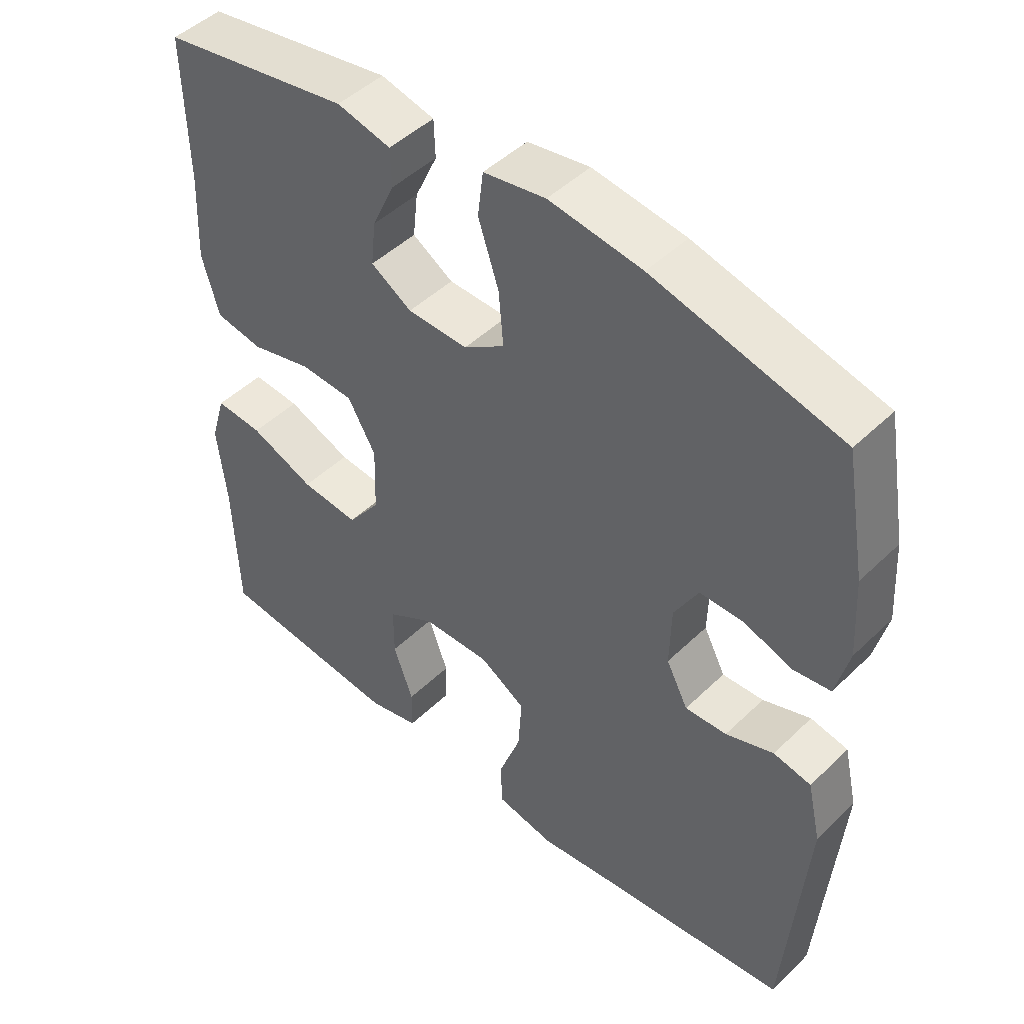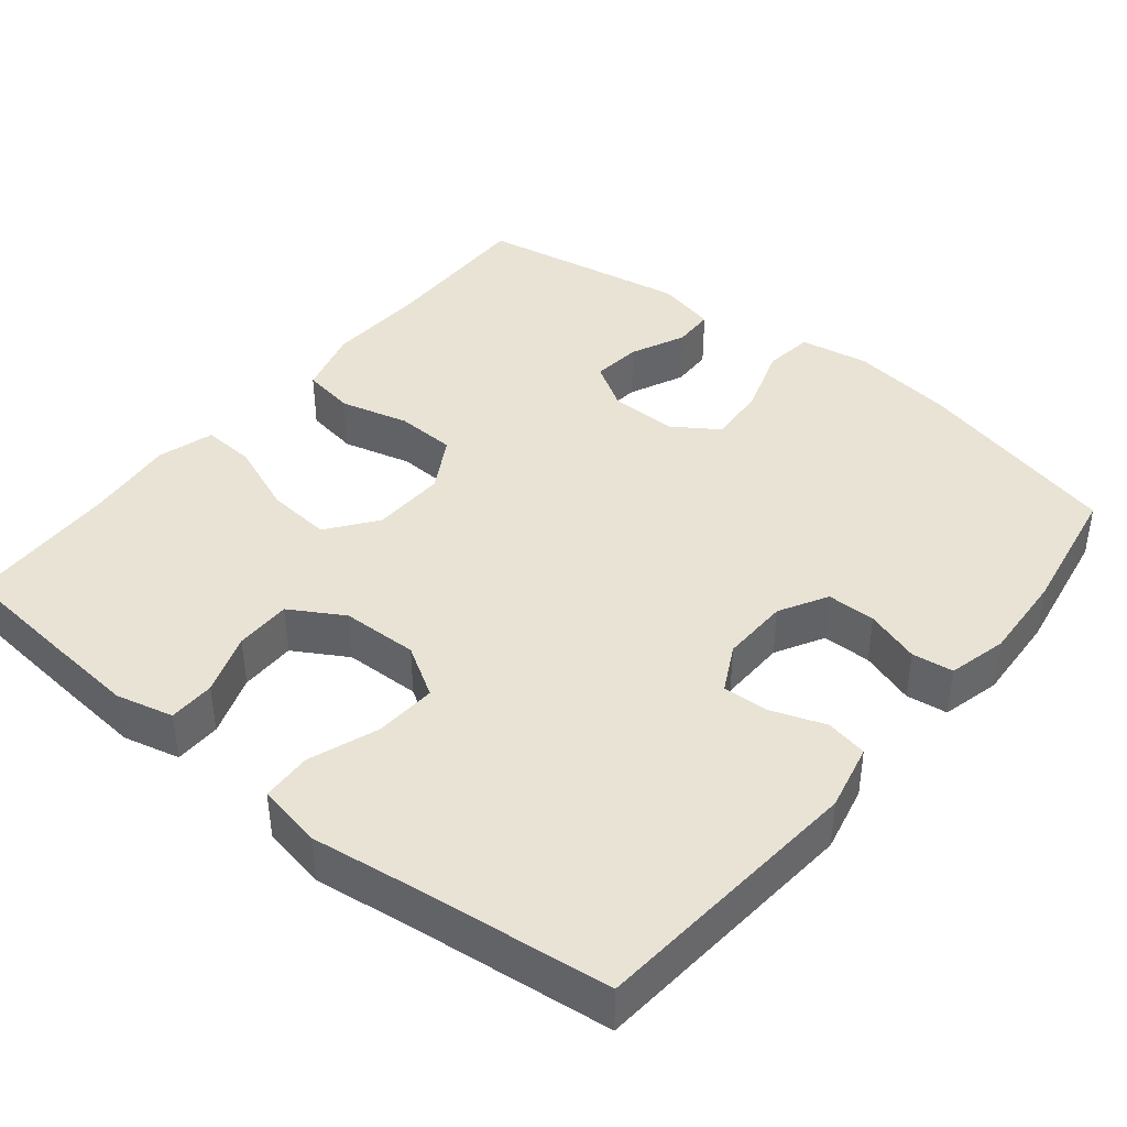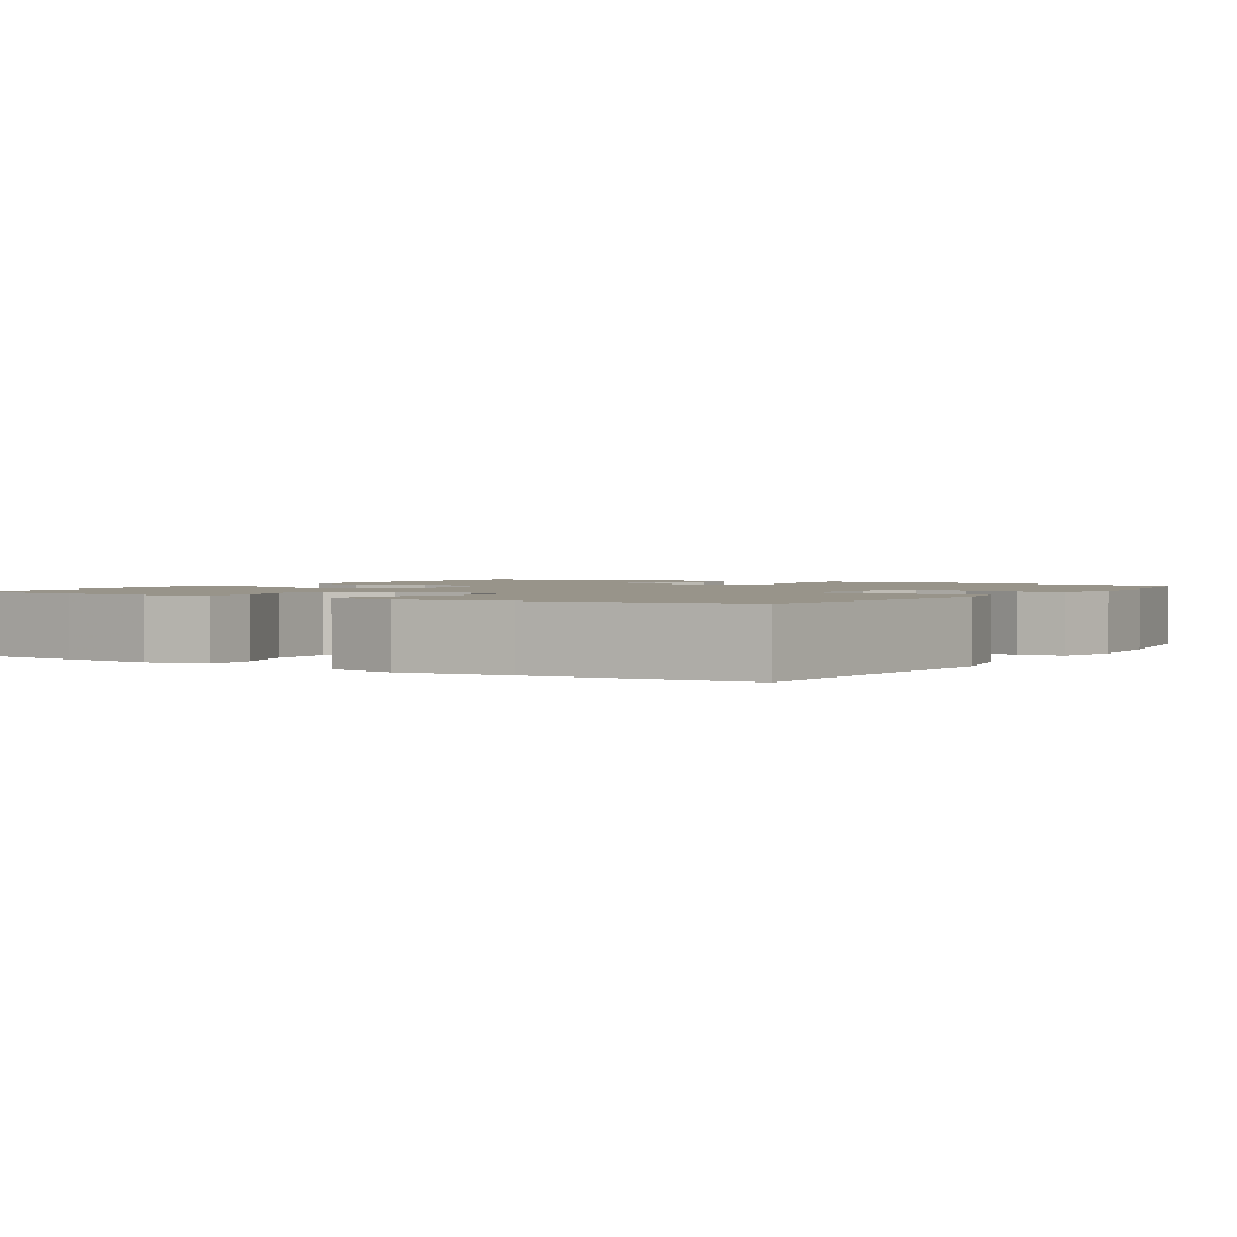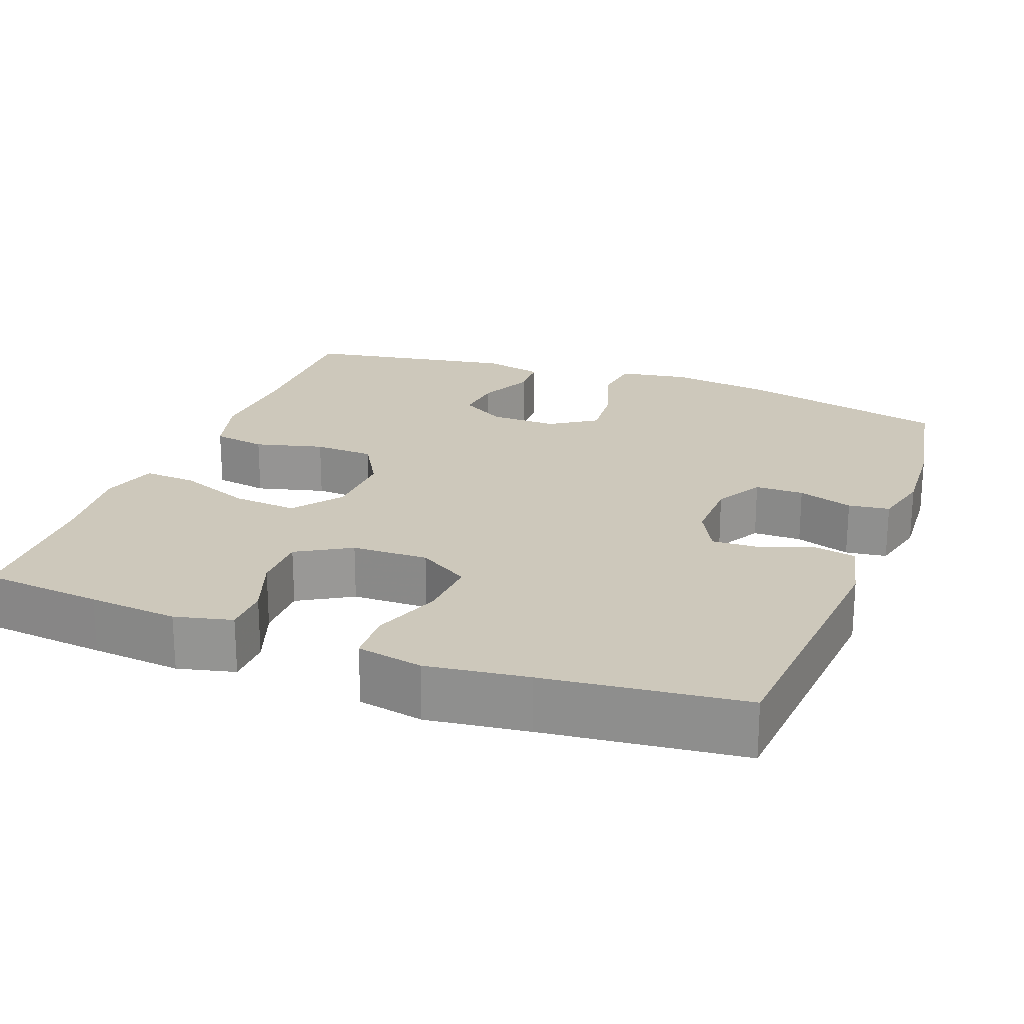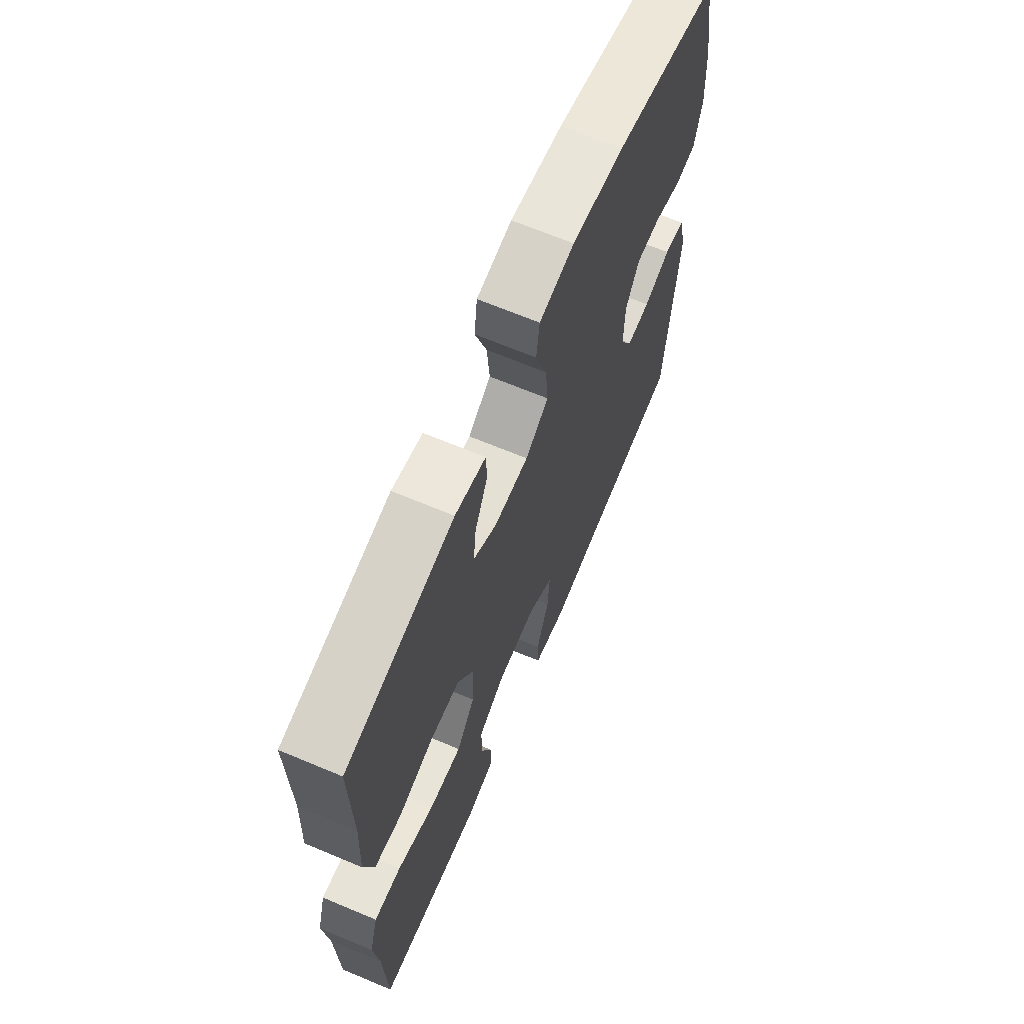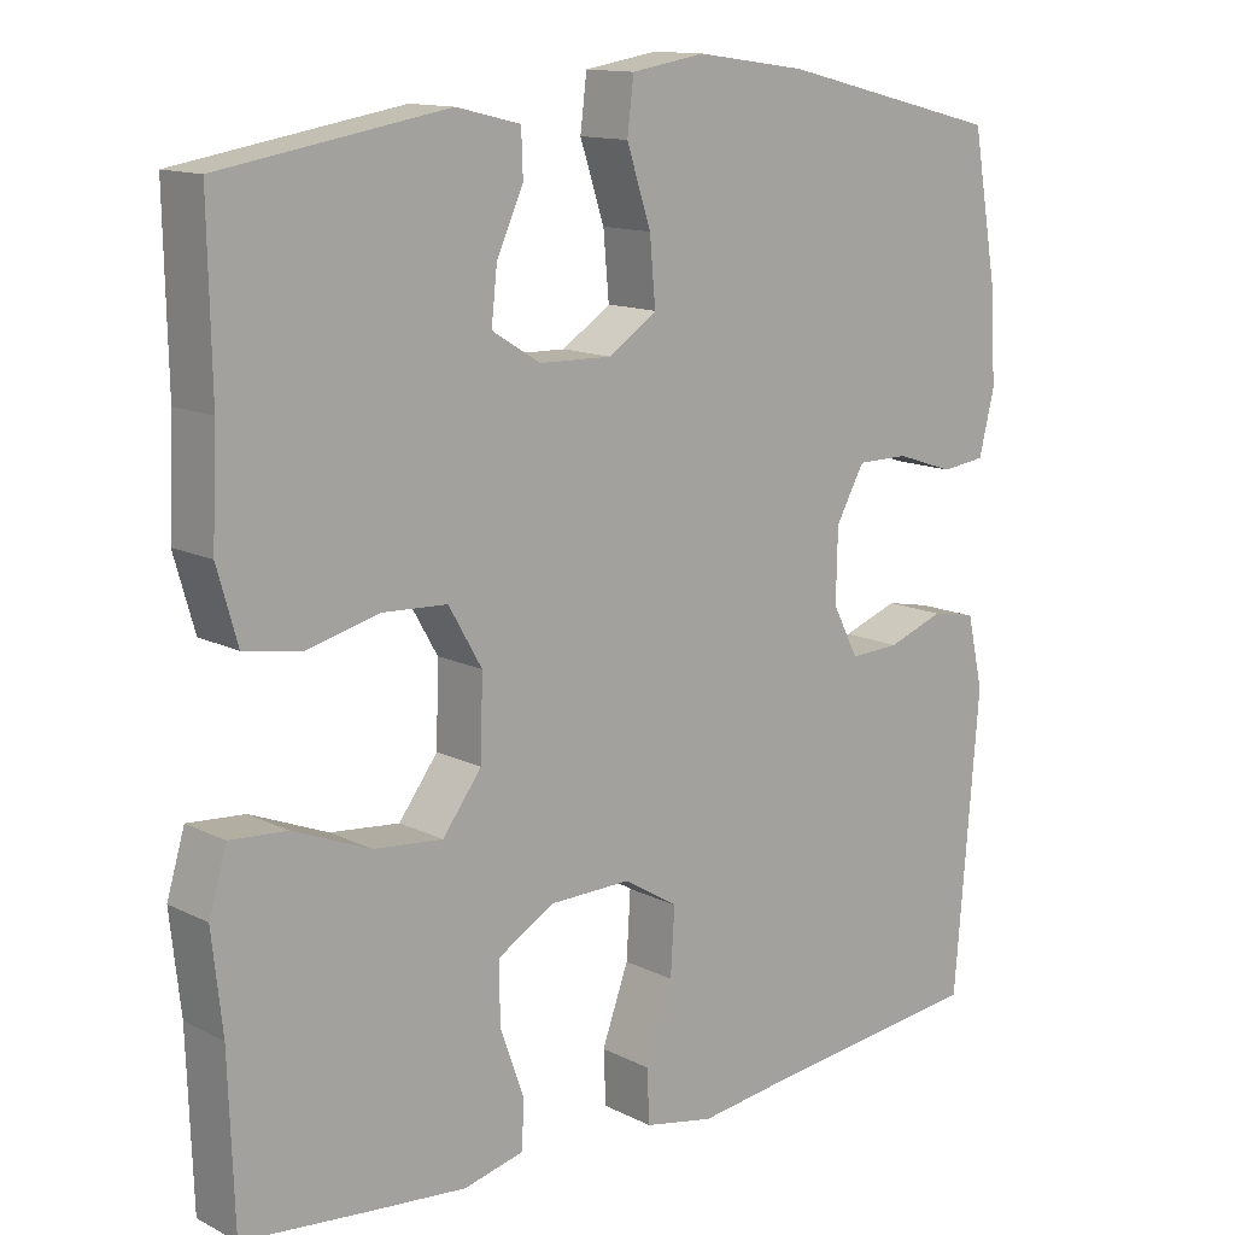
<metadata>
{"format":"obj","ext":"obj","renderer":"f3d","projection":"perspective","resolution":1024,"background":"white","views":[{"elev":47.1,"azim":-137.3,"up":"+Z"},{"elev":41.1,"azim":-141.0,"up":"+Y"},{"elev":1.8,"azim":-147.7,"up":"+Y"},{"elev":21.8,"azim":-159.4,"up":"+Y"},{"elev":67.1,"azim":112.8,"up":"+Z"},{"elev":13.2,"azim":138.6,"up":"+Z"}]}
</metadata>
<code>
v -0.5 0.07 0.5
v -0.226 0.07 0.568
v -0.09 0.07 0.587
v 0.001 0.07 0.572
v 0.009 0.07 0.507
v -0.021 0.07 0.416
v -0.028 0.07 0.337
v 0.032 0.07 0.297
v 0.121 0.07 0.299
v 0.181 0.07 0.336
v 0.174 0.07 0.401
v 0.141 0.07 0.473
v 0.143 0.07 0.528
v 0.222 0.07 0.547
v 0.5 0.07 0.5
v 0.496 0.07 0.288
v 0.502 0.07 0.159
v 0.477 0.07 0.071
v 0.407 0.07 0.059
v 0.317 0.07 0.082
v 0.238 0.07 0.078
v 0.197 0.07 0.007
v 0.2 0.07 -0.091
v 0.248 0.07 -0.155
v 0.333 0.07 -0.147
v 0.428 0.07 -0.109
v 0.498 0.07 -0.104
v 0.52 0.07 -0.178
v 0.507 0.07 -0.297
v 0.5 0.07 -0.5
v 0.343 0.07 -0.516
v 0.226 0.07 -0.527
v 0.151 0.07 -0.509
v 0.15 0.07 -0.448
v 0.179 0.07 -0.367
v 0.179 0.07 -0.293
v 0.109 0.07 -0.252
v 0.009 0.07 -0.25
v -0.058 0.07 -0.291
v -0.053 0.07 -0.372
v -0.02 0.07 -0.463
v -0.023 0.07 -0.529
v -0.109 0.07 -0.546
v -0.241 0.07 -0.529
v -0.5 0.07 -0.5
v -0.53 0.07 -0.137
v -0.51 0.07 -0.049
v -0.455 0.07 -0.038
v -0.385 0.07 -0.063
v -0.324 0.07 -0.066
v -0.292 0.07 -0.004
v -0.294 0.07 0.085
v -0.329 0.07 0.148
v -0.393 0.07 0.148
v -0.465 0.07 0.124
v -0.519 0.07 0.131
v -0.538 0.07 0.208
v -0.531 0.07 0.324
v -0.5 0 0.5
v -0.226 0 0.568
v -0.09 0 0.587
v 0.001 0 0.572
v 0.009 0 0.507
v -0.021 0 0.416
v -0.028 0 0.337
v 0.032 0 0.297
v 0.121 0 0.299
v 0.181 0 0.336
v 0.174 0 0.401
v 0.141 0 0.473
v 0.143 0 0.528
v 0.222 0 0.547
v 0.5 0 0.5
v 0.496 0 0.288
v 0.502 0 0.159
v 0.477 0 0.071
v 0.407 0 0.059
v 0.317 0 0.082
v 0.238 0 0.078
v 0.197 0 0.007
v 0.2 0 -0.091
v 0.248 0 -0.155
v 0.333 0 -0.147
v 0.428 0 -0.109
v 0.498 0 -0.104
v 0.52 0 -0.178
v 0.507 0 -0.297
v 0.5 0 -0.5
v 0.343 0 -0.516
v 0.226 0 -0.527
v 0.151 0 -0.509
v 0.15 0 -0.448
v 0.179 0 -0.367
v 0.179 0 -0.293
v 0.109 0 -0.252
v 0.009 0 -0.25
v -0.058 0 -0.291
v -0.053 0 -0.372
v -0.02 0 -0.463
v -0.023 0 -0.529
v -0.109 0 -0.546
v -0.241 0 -0.529
v -0.5 0 -0.5
v -0.53 0 -0.137
v -0.51 0 -0.049
v -0.455 0 -0.038
v -0.385 0 -0.063
v -0.324 0 -0.066
v -0.292 0 -0.004
v -0.294 0 0.085
v -0.329 0 0.148
v -0.393 0 0.148
v -0.465 0 0.124
v -0.519 0 0.131
v -0.538 0 0.208
v -0.531 0 0.324
f 54 55 56 57
f 53 54 57 58
f 46 47 48 49
f 44 45 46 49
f 44 49 50
f 43 44 50 51
f 40 41 42 43
f 39 40 43 51
f 32 33 34 35
f 32 35 36
f 29 30 31 32
f 29 32 36
f 28 29 36 37
f 25 26 27 28
f 24 25 28 37
f 17 18 19 20
f 16 17 20 21
f 15 16 21
f 14 15 21
f 11 12 13 14
f 10 11 14 21
f 9 10 21 22
f 3 4 5 6
f 3 6 7
f 2 3 7
f 53 58 1 2
f 52 53 2 7
f 38 39 51 52
f 38 52 7 8
f 23 24 37 38
f 22 23 38
f 8 9 22 38
f 115 114 113 112
f 116 115 112 111
f 107 106 105 104
f 107 104 103 102
f 108 107 102
f 109 108 102 101
f 101 100 99 98
f 109 101 98 97
f 93 92 91 90
f 94 93 90
f 90 89 88 87
f 94 90 87
f 95 94 87 86
f 86 85 84 83
f 95 86 83 82
f 78 77 76 75
f 79 78 75 74
f 79 74 73
f 79 73 72
f 72 71 70 69
f 79 72 69 68
f 80 79 68 67
f 64 63 62 61
f 65 64 61
f 65 61 60
f 60 59 116 111
f 65 60 111 110
f 110 109 97 96
f 66 65 110 96
f 96 95 82 81
f 96 81 80
f 96 80 67 66
f 1 59 60 2
f 2 60 61 3
f 3 61 62 4
f 4 62 63 5
f 5 63 64 6
f 6 64 65 7
f 7 65 66 8
f 8 66 67 9
f 9 67 68 10
f 10 68 69 11
f 11 69 70 12
f 12 70 71 13
f 13 71 72 14
f 14 72 73 15
f 15 73 74 16
f 16 74 75 17
f 17 75 76 18
f 18 76 77 19
f 19 77 78 20
f 20 78 79 21
f 21 79 80 22
f 22 80 81 23
f 23 81 82 24
f 24 82 83 25
f 25 83 84 26
f 26 84 85 27
f 27 85 86 28
f 28 86 87 29
f 29 87 88 30
f 30 88 89 31
f 31 89 90 32
f 32 90 91 33
f 33 91 92 34
f 34 92 93 35
f 35 93 94 36
f 36 94 95 37
f 37 95 96 38
f 38 96 97 39
f 39 97 98 40
f 40 98 99 41
f 41 99 100 42
f 42 100 101 43
f 43 101 102 44
f 44 102 103 45
f 45 103 104 46
f 46 104 105 47
f 47 105 106 48
f 48 106 107 49
f 49 107 108 50
f 50 108 109 51
f 51 109 110 52
f 52 110 111 53
f 53 111 112 54
f 54 112 113 55
f 55 113 114 56
f 56 114 115 57
f 57 115 116 58
f 58 116 59 1

</code>
